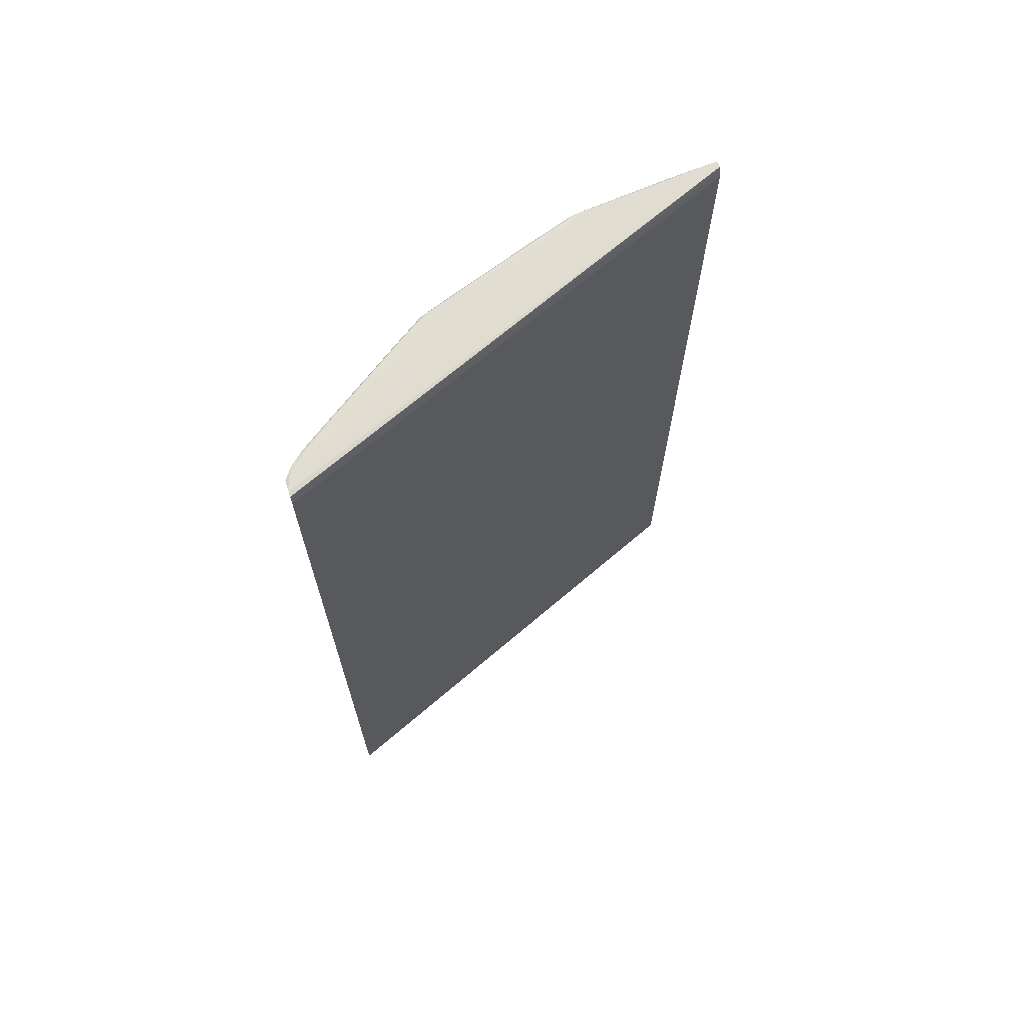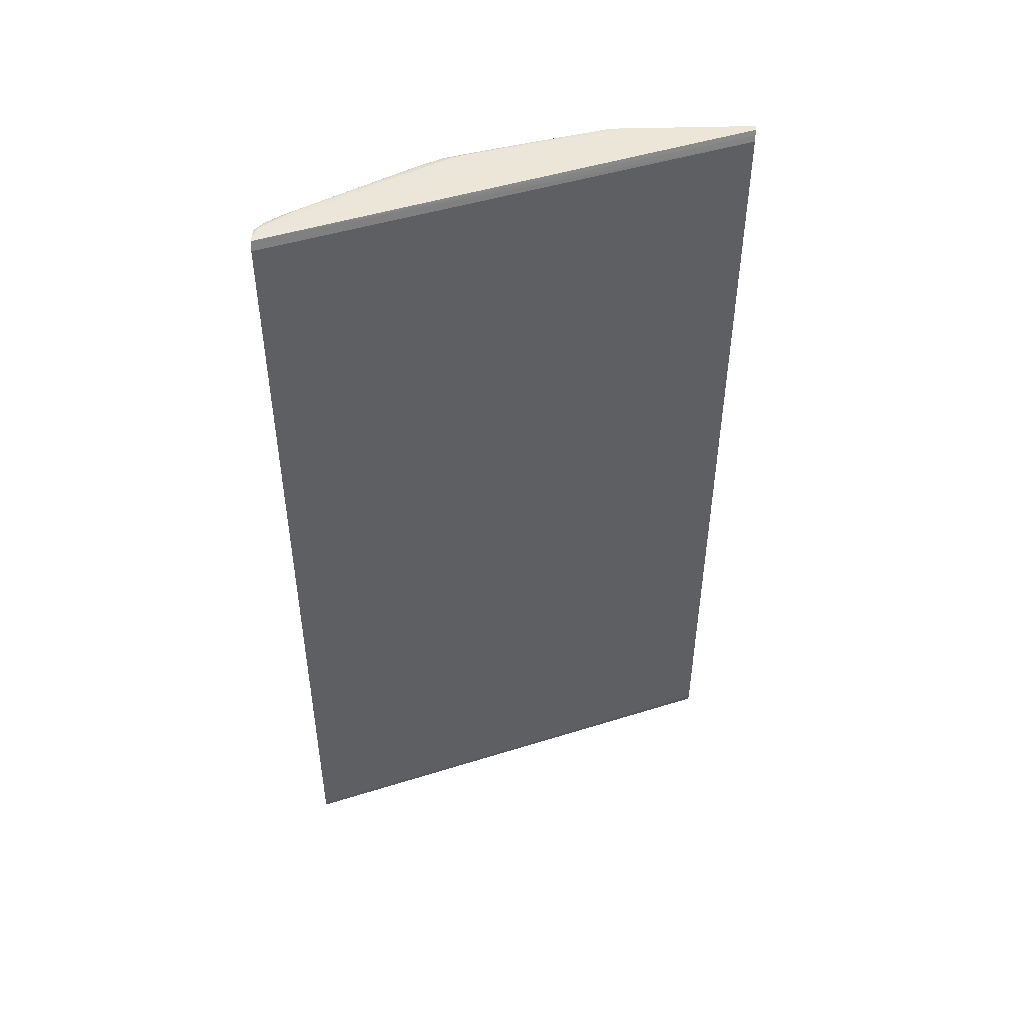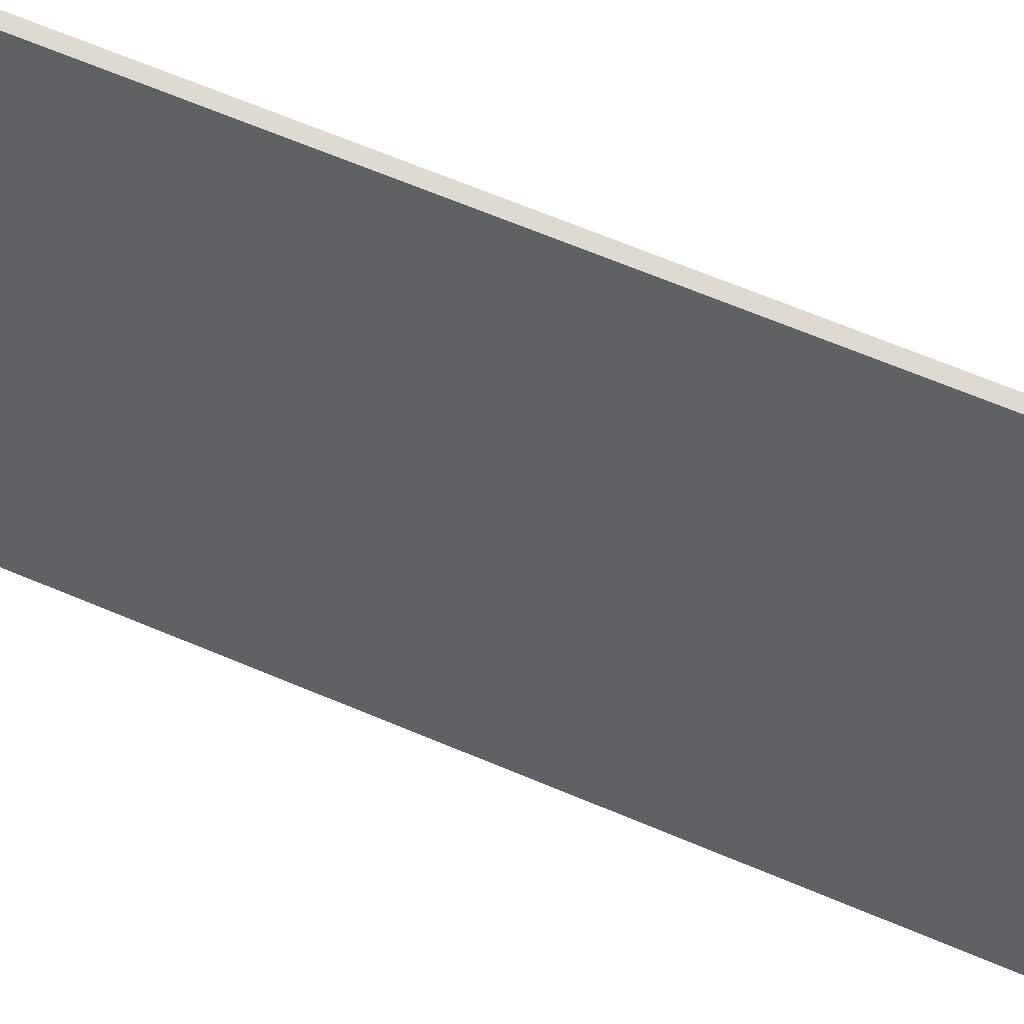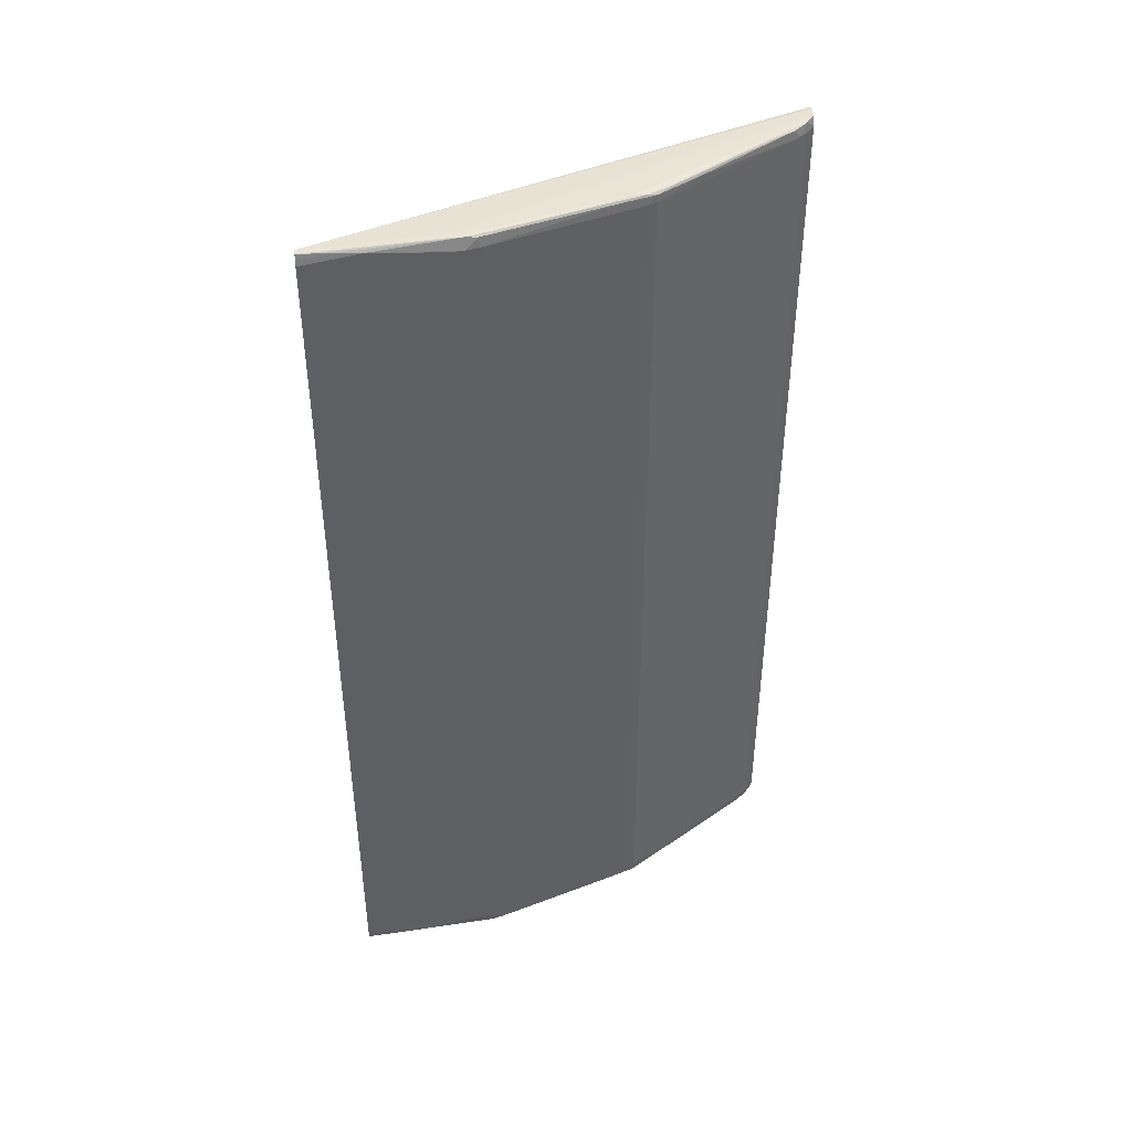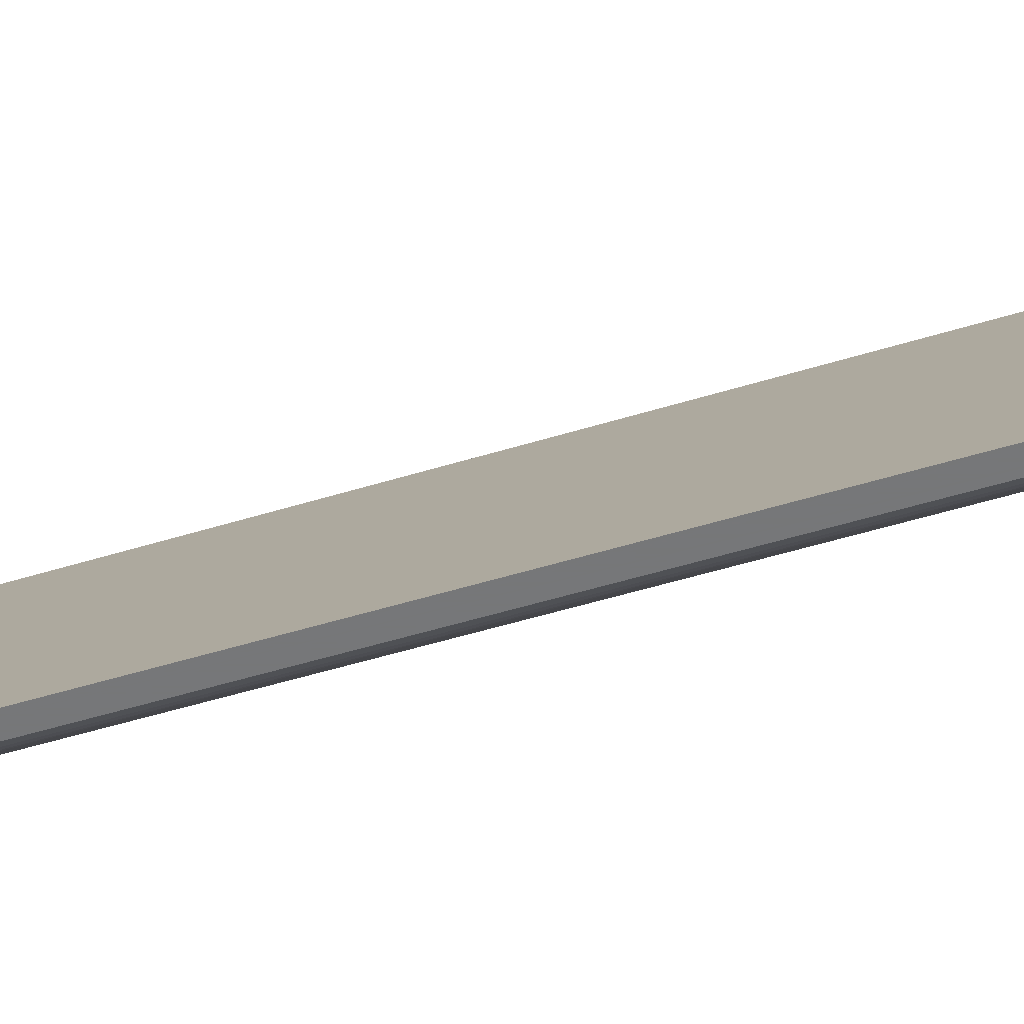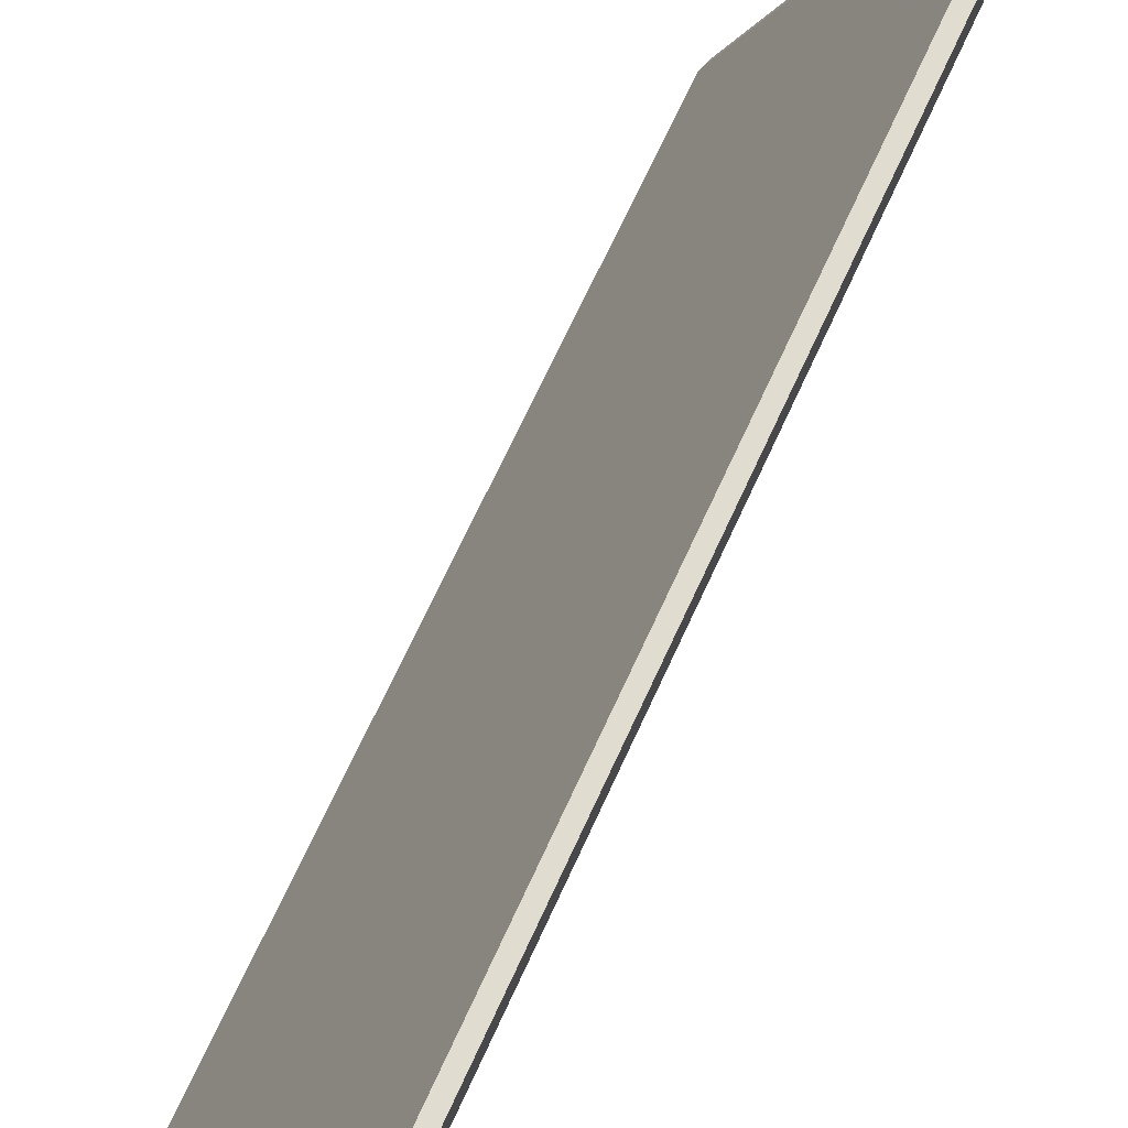
<metadata>
{"format":"obj","ext":"obj","renderer":"f3d","projection":"perspective","resolution":1024,"background":"white","views":[{"elev":68.4,"azim":-107.9,"up":"+Y"},{"elev":47.2,"azim":-86.9,"up":"+Y"},{"elev":70.9,"azim":-67.7,"up":"+Z"},{"elev":42.6,"azim":85.0,"up":"+Y"},{"elev":-57.1,"azim":-72.6,"up":"+Z"},{"elev":69.7,"azim":24.7,"up":"+Z"}]}
</metadata>
<code>
v -0.2502 0.2931 -0.1981
v -0.2478 0.2811 -0.194
v -0.2478 0.293 -0.194
v -0.2503 0.281 -0.1981
v -0.2479 0.2931 -0.1945
v -0.2479 0.281 -0.1945
v -0.2481 0.2811 -0.1949
v -0.2481 0.293 -0.1949
v -0.2476 0.281 -0.1927
v -0.2476 0.2931 -0.1927
v -0.2497 0.281 -0.1978
v -0.2497 0.2931 -0.1978
v -0.2481 0.281 -0.195
v -0.2481 0.2931 -0.195
v -0.2492 0.2811 -0.197
v -0.2492 0.293 -0.197
v -0.2495 0.281 -0.1975
v -0.2495 0.2931 -0.1975
v -0.2477 0.2932 -0.1936
v -0.2477 0.2809 -0.1936
v -0.2485 0.281 -0.1958
v -0.2485 0.2932 -0.1958
v -0.2486 0.2811 -0.1961
v -0.2486 0.293 -0.1961
v -0.25 0.293 -0.1981
v -0.2477 0.2811 -0.192
v -0.2477 0.293 -0.192
v -0.2503 0.2931 -0.1981
v -0.2503 0.281 -0.1981
v -0.2476 0.281 -0.1922
v -0.2476 0.2931 -0.1922
v -0.2483 0.2811 -0.1956
v -0.2483 0.293 -0.1956
v -0.2477 0.2811 -0.1938
v -0.2477 0.293 -0.1938
v -0.2484 0.281 -0.1958
v -0.2484 0.2932 -0.1958
v -0.2497 0.281 -0.1977
v -0.2497 0.2931 -0.1977
v -0.2476 0.2931 -0.192
v -0.2498 0.281 -0.1979
v -0.2498 0.2931 -0.1979
v -0.2475 0.2811 -0.192
v -0.2475 0.293 -0.192
v -0.2483 0.2932 -0.1954
v -0.2483 0.281 -0.1954
v -0.2476 0.2932 -0.192
v -0.2476 0.281 -0.192
v -0.2483 0.281 -0.1955
v -0.2483 0.2931 -0.1955
v -0.2485 0.281 -0.196
v -0.2485 0.2931 -0.196
v -0.2502 0.281 -0.1981
v -0.2501 0.281 -0.1981
v -0.25 0.2811 -0.1981
v -0.25 0.293 -0.1981
v -0.2492 0.281 -0.197
v -0.2492 0.2931 -0.197
v -0.2477 0.2809 -0.1938
v -0.2477 0.2932 -0.1938
v -0.2476 0.2931 -0.1924
v -0.2476 0.281 -0.1924
v -0.2476 0.2811 -0.1927
v -0.2476 0.293 -0.1927
v -0.2478 0.2932 -0.1936
v -0.2478 0.2809 -0.1936
v -0.2476 0.2811 -0.192
v -0.2476 0.293 -0.192
v -0.2477 0.2811 -0.1936
v -0.2477 0.293 -0.1936
v -0.249 0.2931 -0.1968
v -0.249 0.281 -0.1968
v -0.2502 0.2931 -0.1981
v -0.2498 0.2811 -0.1979
v -0.2498 0.293 -0.1979
v -0.2477 0.2932 -0.192
v -0.2477 0.281 -0.192
v -0.2477 0.2931 -0.192
v -0.2485 0.2811 -0.196
v -0.2485 0.293 -0.196
v -0.2499 0.2931 -0.198
v -0.2499 0.281 -0.198
v -0.2479 0.281 -0.1944
v -0.2479 0.2932 -0.1944
v -0.2497 0.2811 -0.1979
v -0.2497 0.293 -0.1979
v -0.2485 0.2811 -0.1961
v -0.2485 0.293 -0.1961
v -0.2485 0.2931 -0.1961
v -0.2485 0.281 -0.1961
v -0.2489 0.281 -0.1966
v -0.2489 0.2931 -0.1966
v -0.2486 0.281 -0.1961
v -0.2486 0.2931 -0.1961
v -0.2487 0.2931 -0.1963
v -0.2487 0.281 -0.1963
v -0.2476 0.2931 -0.1926
v -0.2476 0.281 -0.1926
v -0.2503 0.2811 -0.1981
v -0.2503 0.293 -0.1981
v -0.2491 0.2811 -0.1969
v -0.2491 0.293 -0.1969
v -0.25 0.2932 -0.1981
v -0.25 0.281 -0.1981
v -0.25 0.2931 -0.1981
v -0.25 0.281 -0.1981
v -0.2499 0.2811 -0.198
v -0.2499 0.293 -0.198
v -0.2478 0.2931 -0.194
v -0.2478 0.281 -0.194
v -0.2493 0.2932 -0.1972
v -0.2493 0.281 -0.1972
v -0.2476 0.2932 -0.192
v -0.2476 0.281 -0.192
v -0.2481 0.2932 -0.1949
v -0.2481 0.281 -0.1949
f 47 113 19
f 47 19 65
f 47 65 76
f 47 76 78
f 47 78 27
f 47 27 26
f 47 26 77
f 47 77 48
f 47 48 43
f 47 43 44
f 47 44 40
f 47 40 113
f 113 60 19
f 113 40 31
f 113 31 60
f 19 60 37
f 19 37 22
f 19 22 65
f 76 65 1
f 76 1 28
f 76 28 78
f 40 44 97
f 40 97 61
f 40 61 31
f 60 109 84
f 60 84 37
f 60 31 61
f 60 61 97
f 60 97 10
f 60 10 35
f 60 35 109
f 37 84 115
f 37 115 45
f 37 45 52
f 37 52 94
f 37 94 58
f 37 58 111
f 37 111 39
f 37 39 103
f 37 103 22
f 65 22 103
f 65 103 1
f 1 103 73
f 1 73 28
f 28 27 78
f 28 73 105
f 28 105 25
f 28 25 56
f 28 56 55
f 28 55 106
f 28 106 54
f 28 54 53
f 28 53 29
f 28 29 4
f 28 4 99
f 28 99 100
f 28 100 27
f 44 68 10
f 44 10 97
f 44 43 67
f 44 67 68
f 109 5 45
f 109 45 115
f 109 115 84
f 109 35 3
f 109 3 5
f 10 68 64
f 10 64 70
f 10 70 35
f 35 70 69
f 35 69 34
f 35 34 2
f 35 2 3
f 45 5 14
f 45 14 50
f 45 50 52
f 52 50 89
f 52 89 95
f 52 95 94
f 94 95 58
f 58 18 39
f 58 39 111
f 58 95 18
f 39 18 12
f 39 12 81
f 39 81 42
f 39 42 103
f 103 42 81
f 103 81 105
f 103 105 73
f 27 100 99
f 27 99 26
f 68 67 63
f 68 63 64
f 43 48 114
f 43 114 30
f 43 30 62
f 43 62 98
f 43 98 9
f 43 9 67
f 5 3 14
f 3 8 50
f 3 50 14
f 3 2 7
f 3 7 8
f 64 63 69
f 64 69 70
f 34 69 9
f 34 9 59
f 34 59 110
f 34 110 2
f 50 8 33
f 50 33 89
f 89 92 12
f 89 12 71
f 89 71 95
f 89 33 80
f 89 80 88
f 89 88 92
f 95 71 18
f 18 71 12
f 12 92 86
f 12 86 75
f 12 75 81
f 81 75 108
f 81 108 25
f 81 25 105
f 26 99 4
f 26 4 77
f 67 9 63
f 48 77 66
f 48 66 20
f 48 20 114
f 114 20 59
f 114 59 30
f 30 59 62
f 62 59 98
f 98 59 9
f 9 69 63
f 8 7 32
f 8 32 33
f 2 110 6
f 2 6 13
f 2 13 49
f 2 49 7
f 59 20 36
f 59 36 83
f 59 83 110
f 110 83 116
f 110 116 46
f 110 46 6
f 33 32 79
f 33 79 80
f 92 88 24
f 92 24 102
f 92 102 16
f 92 16 86
f 80 79 87
f 80 87 88
f 88 87 23
f 88 23 24
f 86 16 15
f 86 15 85
f 86 85 74
f 86 74 75
f 75 74 107
f 75 107 108
f 108 56 25
f 108 107 55
f 108 55 56
f 4 29 77
f 77 29 53
f 77 53 66
f 20 66 21
f 20 21 36
f 7 49 32
f 6 46 13
f 13 46 49
f 49 46 51
f 49 51 90
f 49 90 32
f 36 46 116
f 36 116 83
f 36 21 104
f 36 104 38
f 36 38 112
f 36 112 57
f 36 57 93
f 36 93 51
f 36 51 46
f 32 90 79
f 24 23 101
f 24 101 102
f 102 101 15
f 102 15 16
f 79 90 87
f 87 90 91
f 87 91 23
f 85 15 91
f 85 91 11
f 85 11 74
f 74 11 82
f 74 82 107
f 107 82 55
f 53 54 104
f 53 104 66
f 66 104 21
f 51 93 96
f 51 96 90
f 90 96 72
f 90 72 11
f 90 11 91
f 104 54 82
f 104 82 41
f 104 41 38
f 38 41 82
f 38 82 11
f 38 11 17
f 38 17 57
f 38 57 112
f 57 17 96
f 57 96 93
f 23 91 101
f 101 91 15
f 11 72 17
f 82 106 55
f 82 54 106
f 96 17 72

</code>
